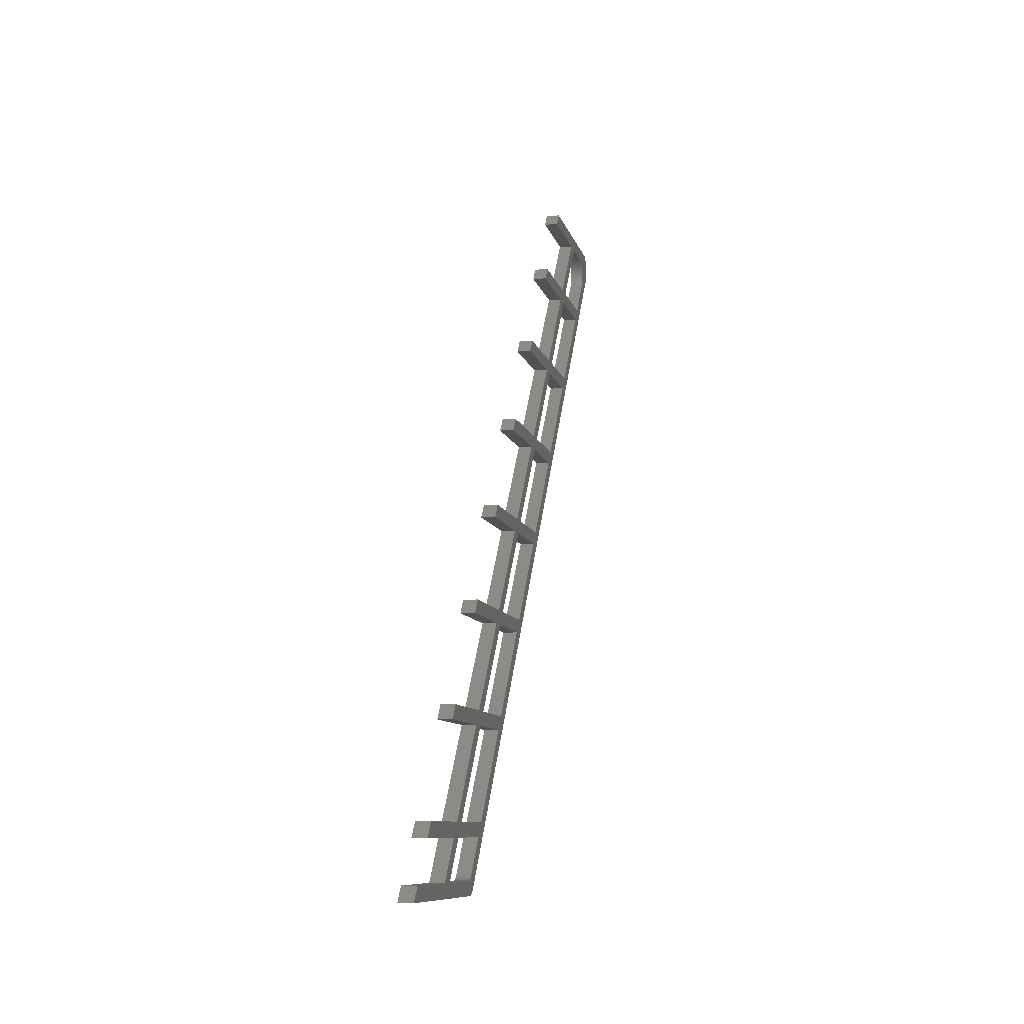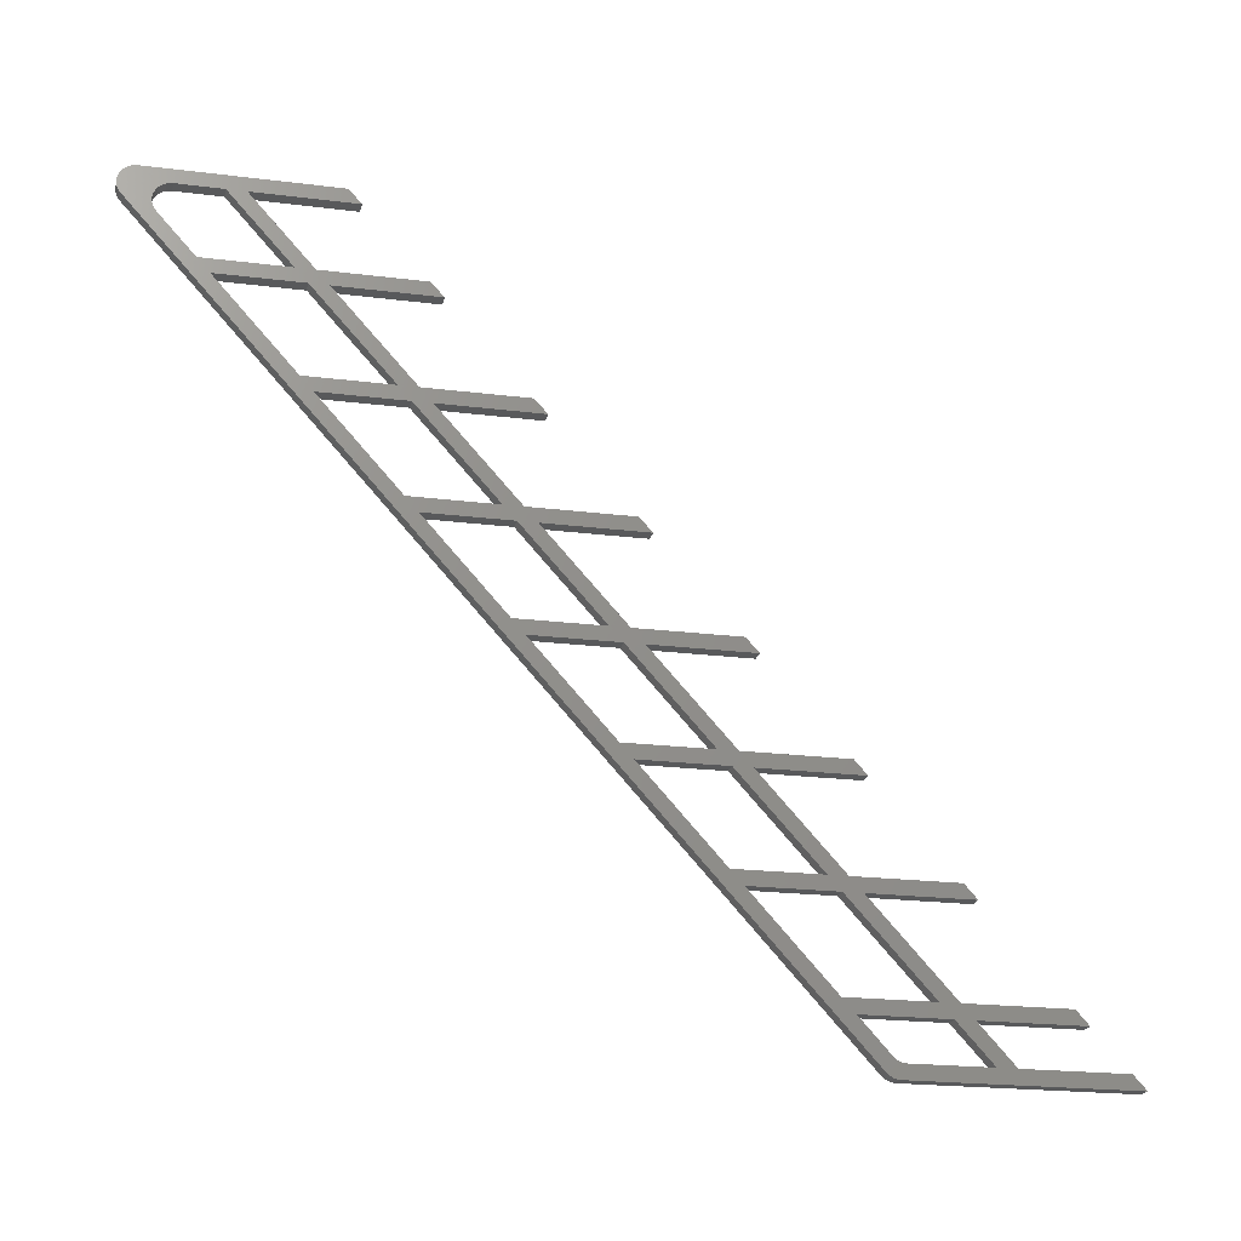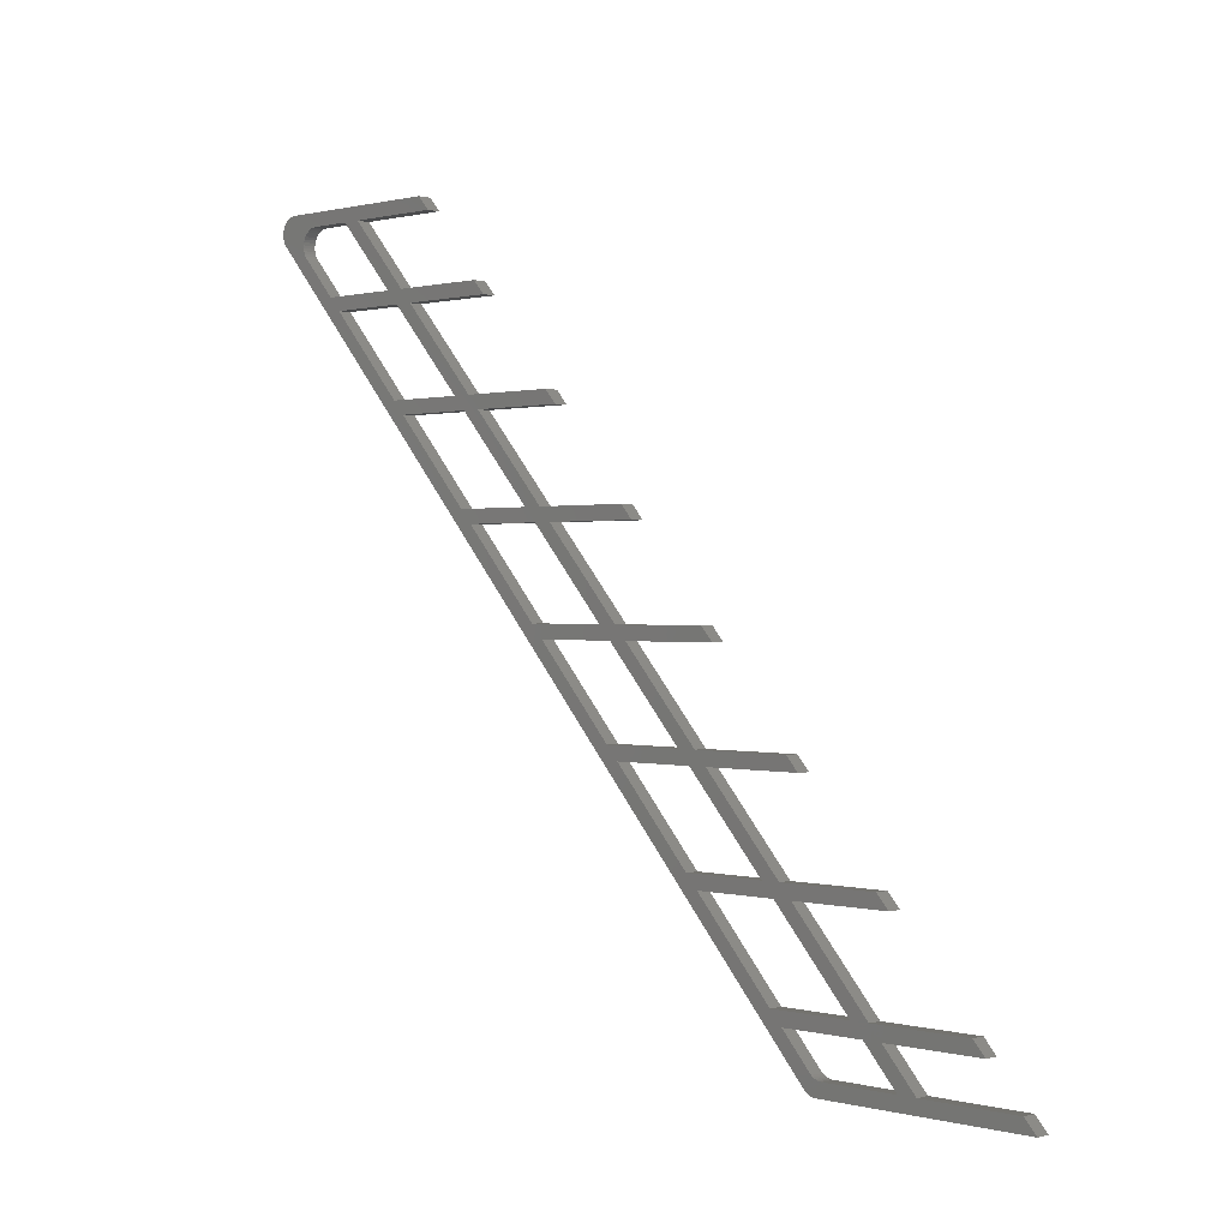
<metadata>
{"format":"stl","ext":"stl","renderer":"f3d","projection":"perspective","resolution":1024,"background":"white","views":[{"elev":-8.3,"azim":-168.9,"up":"+Y"},{"elev":-21.1,"azim":77.3,"up":"+Y"},{"elev":0.5,"azim":134.8,"up":"+Y"}]}
</metadata>
<code>
# stl→obj: 202 verts, 460 faces
v -27.92 389.4 265.3
v -27.92 389.4 262.8
v -27.52 389.4 265.3
v -27.52 389.4 262.8
v -27.92 386.8 262.9
v -27.52 386.8 262.9
v -27.92 386.8 260.5
v -27.52 386.8 260.5
v -27.92 377.5 254.5
v -27.92 377.5 252.1
v -27.52 377.5 254.5
v -27.52 377.5 252.1
v -27.92 375 252.2
v -27.52 375 252.2
v -27.92 375 249.8
v -27.52 375 249.8
v -27.92 374.6 251.8
v -27.92 374.6 249.4
v -27.52 374.6 251.8
v -27.52 374.6 249.4
v -27.92 373.6 251
v -27.52 373.6 251
v -27.52 373.5 250.6
v -27.92 373.5 250.6
v -27.52 373.5 250.7
v -27.92 373.5 250.7
v -27.92 373.5 250.8
v -27.52 373.5 250.8
v -27.92 373.5 250.9
v -27.52 373.5 250.9
v -27.92 373.6 250.9
v -27.52 373.6 250.9
v -27.92 373.5 248.4
v -27.52 373.5 248.4
v -27.92 380.5 257.2
v -27.92 380.5 254.8
v -27.52 380.5 257.2
v -27.52 380.5 254.8
v -27.92 377.9 254.9
v -27.52 377.9 254.9
v -27.92 377.9 252.5
v -27.52 377.9 252.5
v -27.92 394.8 269
v -27.92 394.8 267.7
v -27.52 394.8 269
v -27.52 394.8 267.7
v -27.52 393.9 269.4
v -27.92 393.9 269.4
v -27.52 394 269.4
v -27.92 394 269.4
v -27.52 394.1 269.5
v -27.92 394.1 269.5
v -27.52 394.2 269.5
v -27.92 394.2 269.5
v -27.52 394.3 269.5
v -27.92 394.3 269.5
v -27.52 394.4 269.5
v -27.92 394.4 269.5
v -27.52 394.5 269.4
v -27.92 394.5 269.4
v -27.52 394.6 269.4
v -27.92 394.6 269.4
v -27.52 394.7 269.3
v -27.92 394.7 269.3
v -27.52 394.7 269.2
v -27.92 394.7 269.2
v -27.52 394.7 269.1
v -27.92 394.7 269.1
v -27.92 392.8 268.3
v -27.52 392.8 268.3
v -27.92 392.8 265.9
v -27.52 392.8 265.9
v -27.92 386.4 262.6
v -27.92 386.4 260.2
v -27.52 386.4 262.6
v -27.52 386.4 260.2
v -27.92 383.9 260.3
v -27.52 383.9 260.3
v -27.92 383.9 257.8
v -27.52 383.9 257.8
v -27.92 392.4 267.9
v -27.92 392.4 265.5
v -27.52 392.4 267.9
v -27.52 392.4 265.5
v -27.92 389.8 265.6
v -27.52 389.8 265.6
v -27.92 389.8 263.2
v -27.52 389.8 263.2
v -27.92 383.5 259.9
v -27.92 383.5 257.5
v -27.52 383.5 259.9
v -27.52 383.5 257.5
v -27.92 380.9 257.6
v -27.52 380.9 257.6
v -27.92 380.9 255.1
v -27.52 380.9 255.1
v -27.92 375 246.3
v -27.92 375 249.2
v -27.52 375 246.3
v -27.52 375 249.2
v -27.92 374.6 246
v -27.52 374.6 246
v -27.92 374.6 248.9
v -27.52 374.6 248.9
v -27.92 373.5 247.9
v -27.52 373.5 247.9
v -27.92 373.5 245
v -27.52 373.5 245
v -27.92 373.1 244.6
v -27.52 373.1 244.6
v -27.92 373.1 250.8
v -27.52 373.1 250.8
v -27.52 373.2 251.2
v -27.92 373.2 251.2
v -27.52 373.2 251.1
v -27.92 373.2 251.1
v -27.92 373.1 251.1
v -27.52 373.1 251.1
v -27.92 373.1 251
v -27.52 373.1 251
v -27.92 373.1 250.9
v -27.52 373.1 250.9
v -27.92 394.3 270.3
v -27.52 394.3 270.3
v -27.52 395.2 269.9
v -27.92 395.2 269.9
v -27.52 395.1 270
v -27.92 395.1 270
v -27.52 395.1 270.1
v -27.92 395.1 270.1
v -27.52 395.1 270.2
v -27.92 395.1 270.2
v -27.52 395 270.3
v -27.92 395 270.3
v -27.52 394.9 270.3
v -27.92 394.9 270.3
v -27.52 394.9 270.4
v -27.92 394.9 270.4
v -27.52 394.8 270.4
v -27.92 394.8 270.4
v -27.52 394.7 270.4
v -27.92 394.7 270.4
v -27.52 394.6 270.4
v -27.92 394.6 270.4
v -27.52 394.5 270.4
v -27.92 394.5 270.4
v -27.52 394.4 270.3
v -27.92 394.4 270.3
v -27.92 395.2 264.6
v -27.52 395.2 264.6
v -27.92 394.8 264.3
v -27.52 394.8 264.3
v -27.92 394.8 267.2
v -27.52 394.8 267.2
v -27.92 392.8 265.3
v -27.52 392.8 265.3
v -27.92 392.8 262.4
v -27.52 392.8 262.4
v -27.92 392.4 262.1
v -27.52 392.4 262.1
v -27.92 392.4 265
v -27.52 392.4 265
v -27.92 389.8 262.7
v -27.52 389.8 262.7
v -27.92 389.8 259.8
v -27.52 389.8 259.8
v -27.92 389.4 259.4
v -27.52 389.4 259.4
v -27.92 389.4 262.3
v -27.52 389.4 262.3
v -27.92 386.8 260
v -27.52 386.8 260
v -27.92 386.8 257.1
v -27.52 386.8 257.1
v -27.92 386.4 256.7
v -27.52 386.4 256.7
v -27.92 386.4 259.6
v -27.52 386.4 259.6
v -27.92 383.9 257.3
v -27.52 383.9 257.3
v -27.92 383.9 254.4
v -27.52 383.9 254.4
v -27.92 383.5 254
v -27.52 383.5 254
v -27.92 383.5 256.9
v -27.52 383.5 256.9
v -27.92 380.9 254.6
v -27.52 380.9 254.6
v -27.92 380.9 251.7
v -27.52 380.9 251.7
v -27.92 380.5 251.4
v -27.52 380.5 251.4
v -27.92 380.5 254.2
v -27.52 380.5 254.2
v -27.92 377.9 251.9
v -27.52 377.9 251.9
v -27.92 377.9 249
v -27.52 377.9 249
v -27.92 377.5 248.7
v -27.52 377.5 248.7
v -27.92 377.5 251.6
v -27.52 377.5 251.6
f 1 2 3
f 3 2 4
f 5 1 6
f 6 1 3
f 7 5 8
f 8 5 6
f 2 7 4
f 4 7 8
f 9 10 11
f 11 10 12
f 13 9 14
f 14 9 11
f 15 13 16
f 16 13 14
f 10 15 12
f 12 15 16
f 17 18 19
f 19 18 20
f 21 17 22
f 22 17 19
f 23 24 25
f 25 24 26
f 25 26 27
f 25 27 28
f 28 27 27
f 28 27 28
f 28 27 29
f 28 29 30
f 30 29 31
f 30 31 32
f 32 31 22
f 22 31 21
f 33 24 34
f 34 24 23
f 18 33 20
f 20 33 34
f 35 36 37
f 37 36 38
f 39 35 40
f 40 35 37
f 41 39 42
f 42 39 40
f 36 41 38
f 38 41 42
f 43 44 45
f 45 44 46
f 47 48 49
f 49 48 50
f 49 50 51
f 51 50 52
f 51 52 51
f 51 52 52
f 51 52 53
f 53 52 54
f 53 54 55
f 55 54 56
f 55 56 57
f 57 56 58
f 57 58 59
f 59 58 60
f 59 60 59
f 59 60 60
f 59 60 61
f 61 60 62
f 61 62 63
f 63 62 64
f 63 64 65
f 65 64 66
f 65 66 65
f 65 66 66
f 65 66 67
f 67 66 68
f 67 68 45
f 45 68 43
f 69 48 70
f 70 48 47
f 71 69 72
f 72 69 70
f 44 71 46
f 46 71 72
f 73 74 75
f 75 74 76
f 77 73 78
f 78 73 75
f 79 77 80
f 80 77 78
f 74 79 76
f 76 79 80
f 81 82 83
f 83 82 84
f 85 81 86
f 86 81 83
f 87 85 88
f 88 85 86
f 82 87 84
f 84 87 88
f 89 90 91
f 91 90 92
f 93 89 94
f 94 89 91
f 95 93 96
f 96 93 94
f 90 95 92
f 92 95 96
f 97 98 99
f 99 98 100
f 101 97 102
f 102 97 99
f 103 101 104
f 104 101 102
f 105 103 106
f 106 103 104
f 107 105 108
f 108 105 106
f 109 107 110
f 110 107 108
f 111 109 112
f 112 109 110
f 113 114 115
f 115 114 116
f 115 116 117
f 115 117 118
f 118 117 119
f 118 119 120
f 120 119 121
f 120 121 122
f 122 121 121
f 122 121 122
f 122 121 112
f 112 121 111
f 123 114 124
f 124 114 113
f 125 126 127
f 127 126 128
f 127 128 129
f 129 128 130
f 129 130 129
f 129 130 130
f 129 130 131
f 131 130 132
f 131 132 133
f 133 132 134
f 133 134 135
f 135 134 136
f 135 136 137
f 137 136 138
f 137 138 139
f 139 138 140
f 139 140 141
f 141 140 142
f 141 142 143
f 143 142 144
f 143 144 145
f 145 144 146
f 145 146 145
f 145 146 146
f 145 146 147
f 147 146 148
f 147 148 124
f 124 148 123
f 149 126 150
f 150 126 125
f 151 149 152
f 152 149 150
f 153 151 154
f 154 151 152
f 155 153 156
f 156 153 154
f 157 155 158
f 158 155 156
f 159 157 160
f 160 157 158
f 161 159 162
f 162 159 160
f 163 161 164
f 164 161 162
f 165 163 166
f 166 163 164
f 167 165 168
f 168 165 166
f 169 167 170
f 170 167 168
f 171 169 172
f 172 169 170
f 173 171 174
f 174 171 172
f 175 173 176
f 176 173 174
f 177 175 178
f 178 175 176
f 179 177 180
f 180 177 178
f 181 179 182
f 182 179 180
f 183 181 184
f 184 181 182
f 185 183 186
f 186 183 184
f 187 185 188
f 188 185 186
f 189 187 190
f 190 187 188
f 191 189 192
f 192 189 190
f 193 191 194
f 194 191 192
f 195 193 196
f 196 193 194
f 197 195 198
f 198 195 196
f 199 197 200
f 200 197 198
f 201 199 202
f 202 199 200
f 98 201 100
f 100 201 202
f 90 185 95
f 95 185 187
f 95 187 36
f 36 187 193
f 36 193 41
f 41 193 195
f 41 195 10
f 10 195 201
f 10 201 15
f 15 201 98
f 15 98 18
f 18 98 103
f 18 103 33
f 33 103 105
f 33 105 111
f 111 105 109
f 109 105 107
f 89 79 90
f 90 79 179
f 90 179 185
f 185 179 181
f 185 181 183
f 93 114 89
f 89 114 77
f 89 77 79
f 114 93 35
f 35 93 95
f 35 95 36
f 82 161 87
f 87 161 163
f 87 163 2
f 2 163 169
f 2 169 7
f 7 169 171
f 7 171 74
f 74 171 177
f 74 177 79
f 79 177 179
f 81 71 82
f 82 71 155
f 82 155 161
f 161 155 157
f 161 157 159
f 85 123 81
f 81 123 69
f 81 69 71
f 123 85 1
f 1 85 87
f 1 87 2
f 74 73 7
f 7 73 5
f 5 73 123
f 5 123 1
f 73 77 123
f 123 77 114
f 155 71 153
f 153 71 44
f 153 44 126
f 126 44 43
f 126 43 68
f 68 66 126
f 126 66 66
f 126 66 64
f 64 62 126
f 126 62 60
f 126 60 132
f 132 60 134
f 134 60 136
f 136 60 138
f 138 60 140
f 140 60 60
f 140 60 142
f 142 60 144
f 144 60 146
f 146 60 146
f 146 60 148
f 148 60 123
f 123 60 58
f 123 58 56
f 56 54 123
f 123 54 52
f 123 52 52
f 52 50 123
f 123 50 48
f 123 48 69
f 35 39 114
f 114 39 9
f 114 9 13
f 39 41 9
f 9 41 10
f 18 17 15
f 15 17 13
f 13 17 114
f 17 21 114
f 114 21 31
f 114 31 29
f 29 27 114
f 114 27 116
f 116 27 117
f 117 27 119
f 119 27 27
f 119 27 121
f 121 27 121
f 121 27 111
f 111 27 26
f 111 26 24
f 24 33 111
f 98 97 103
f 103 97 101
f 132 130 126
f 126 130 130
f 126 130 128
f 126 149 153
f 153 149 151
f 163 165 169
f 169 165 167
f 171 173 177
f 177 173 175
f 187 189 193
f 193 189 191
f 195 197 201
f 201 197 199
f 96 186 92
f 92 186 180
f 92 180 80
f 80 180 178
f 80 178 76
f 76 178 172
f 76 172 8
f 8 172 170
f 8 170 4
f 4 170 164
f 4 164 88
f 88 164 162
f 88 162 84
f 84 162 156
f 84 156 72
f 72 156 154
f 72 154 46
f 46 154 125
f 46 125 45
f 45 125 67
f 67 125 65
f 65 125 65
f 65 125 63
f 63 125 61
f 61 125 59
f 59 125 131
f 59 131 133
f 94 37 96
f 96 37 38
f 96 38 188
f 188 38 194
f 188 194 190
f 190 194 192
f 37 94 113
f 113 94 91
f 113 91 78
f 78 91 80
f 80 91 92
f 4 88 3
f 3 88 86
f 3 86 124
f 124 86 83
f 124 83 70
f 70 83 72
f 72 83 84
f 113 78 124
f 124 78 75
f 124 75 6
f 6 75 8
f 8 75 76
f 70 47 124
f 124 47 49
f 124 49 51
f 51 51 124
f 124 51 53
f 124 53 55
f 55 57 124
f 124 57 59
f 124 59 147
f 147 59 145
f 145 59 145
f 145 59 143
f 143 59 141
f 141 59 139
f 139 59 59
f 139 59 137
f 137 59 135
f 135 59 133
f 38 42 194
f 194 42 196
f 196 42 12
f 196 12 202
f 202 12 16
f 202 16 100
f 100 16 20
f 100 20 104
f 104 20 34
f 104 34 106
f 106 34 112
f 106 112 110
f 12 42 11
f 11 42 40
f 11 40 113
f 113 40 37
f 34 23 112
f 112 23 25
f 112 25 28
f 28 120 28
f 28 120 122
f 28 122 122
f 30 113 28
f 28 113 115
f 28 115 118
f 30 32 113
f 113 32 22
f 113 22 19
f 20 16 19
f 19 16 14
f 19 14 113
f 113 14 11
f 6 3 124
f 200 198 202
f 202 198 196
f 188 186 96
f 184 182 186
f 186 182 180
f 176 174 178
f 178 174 172
f 168 166 170
f 170 166 164
f 160 158 162
f 162 158 156
f 152 150 154
f 154 150 125
f 127 129 125
f 125 129 129
f 125 129 131
f 118 120 28
f 122 112 28
f 110 108 106
f 102 99 104
f 104 99 100

</code>
